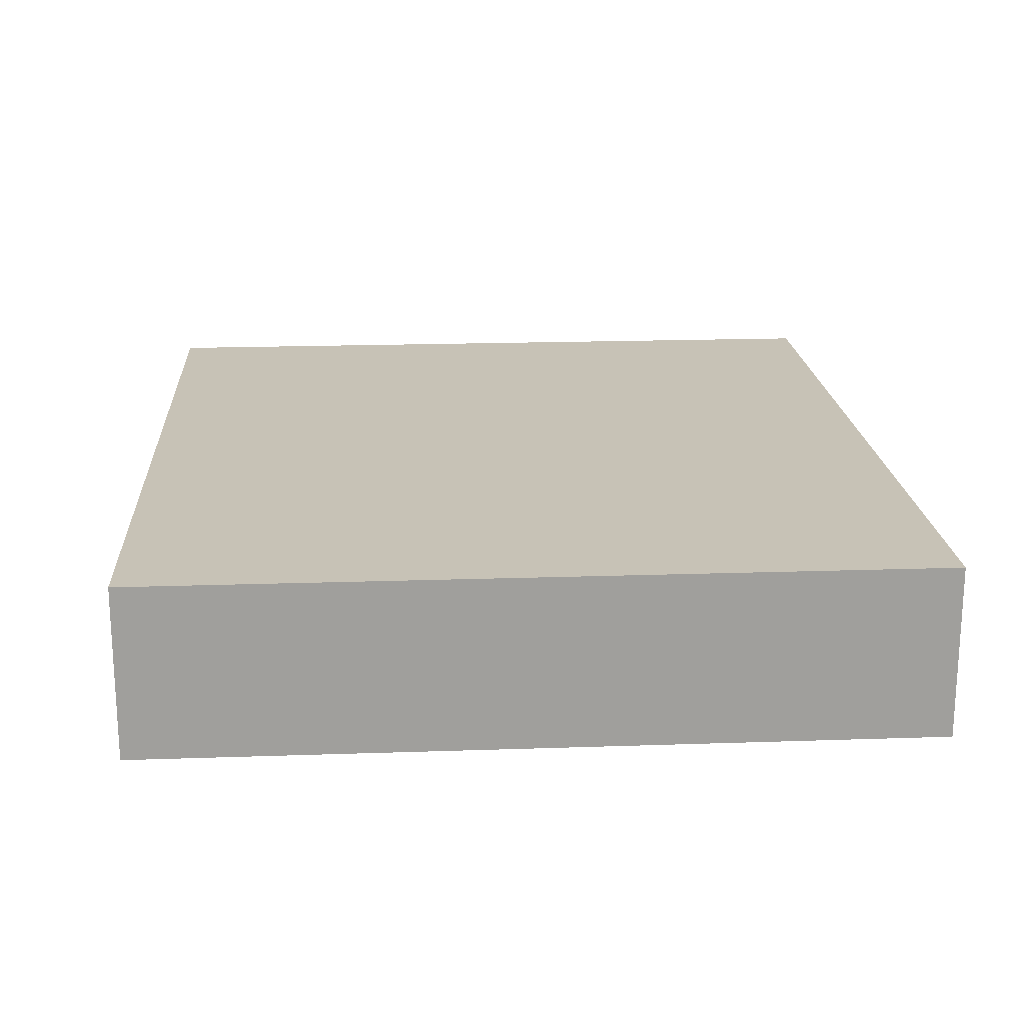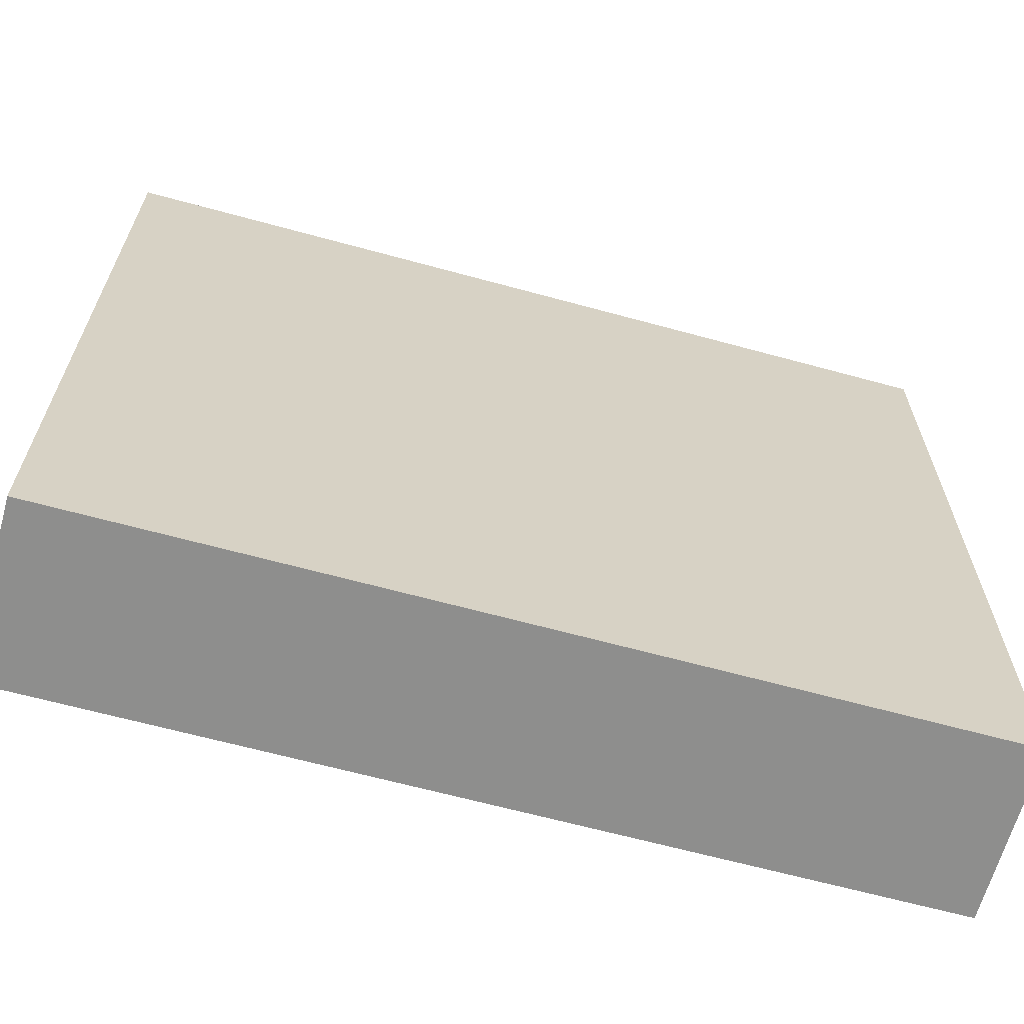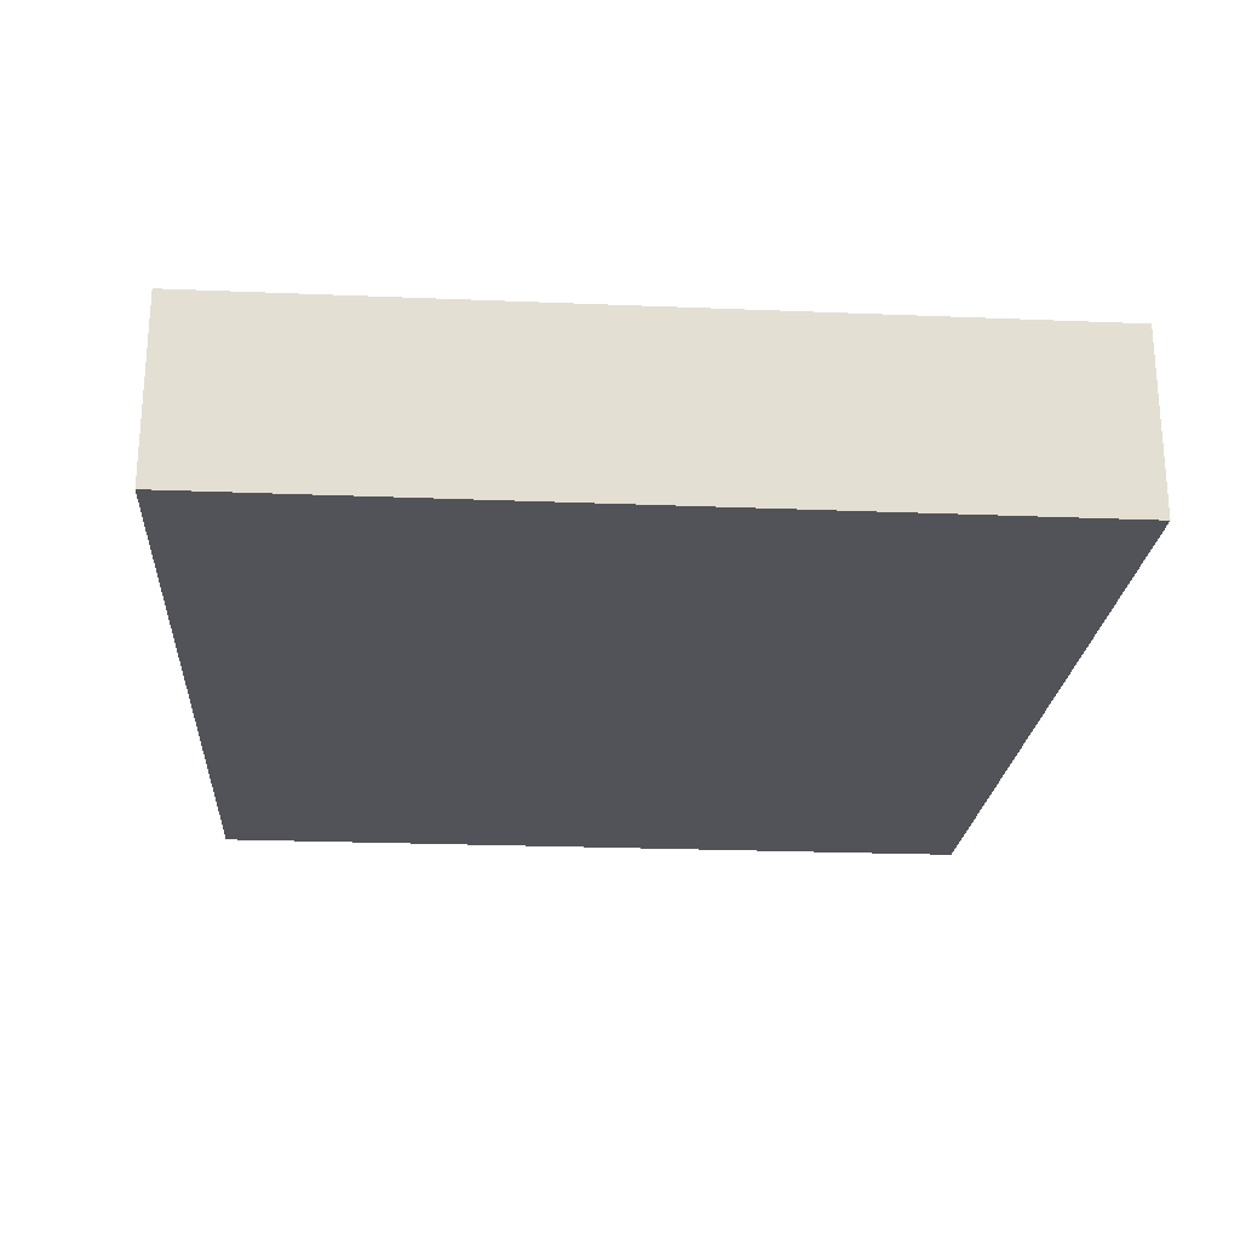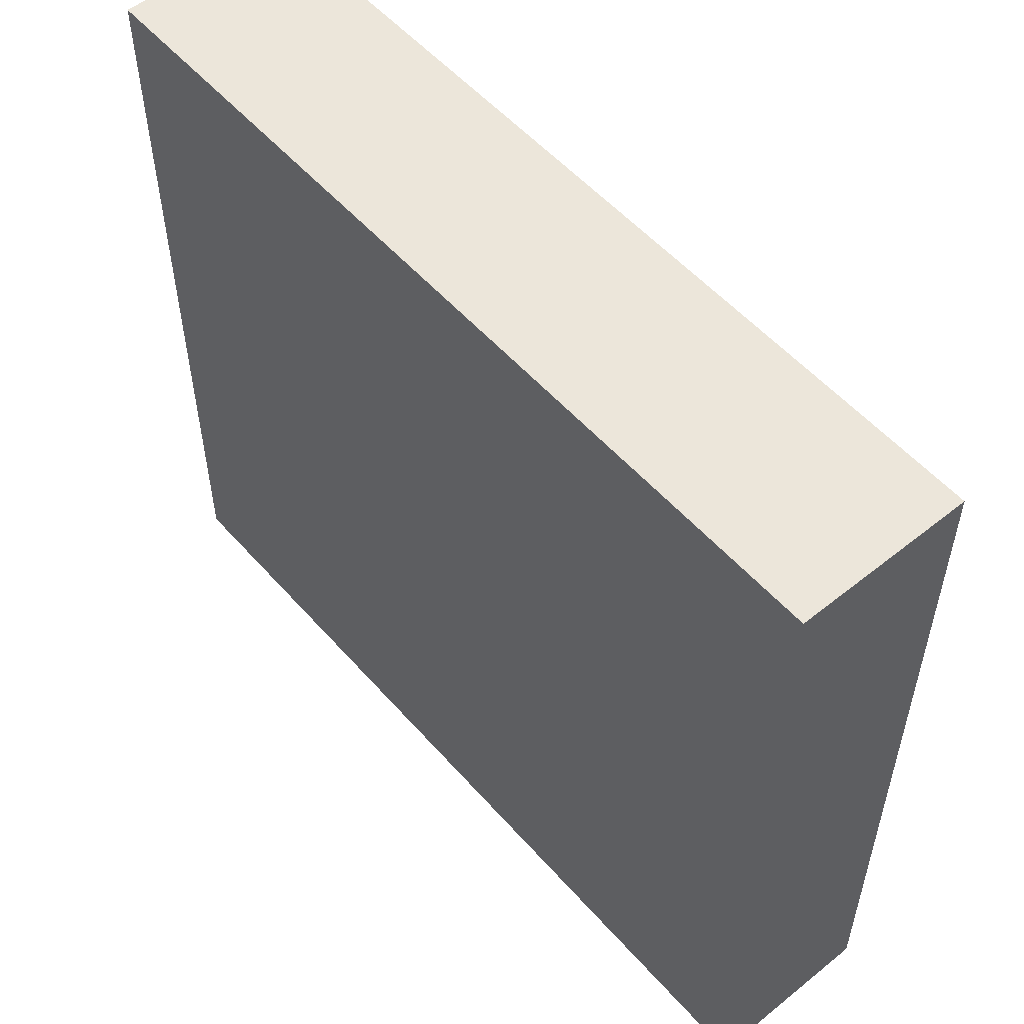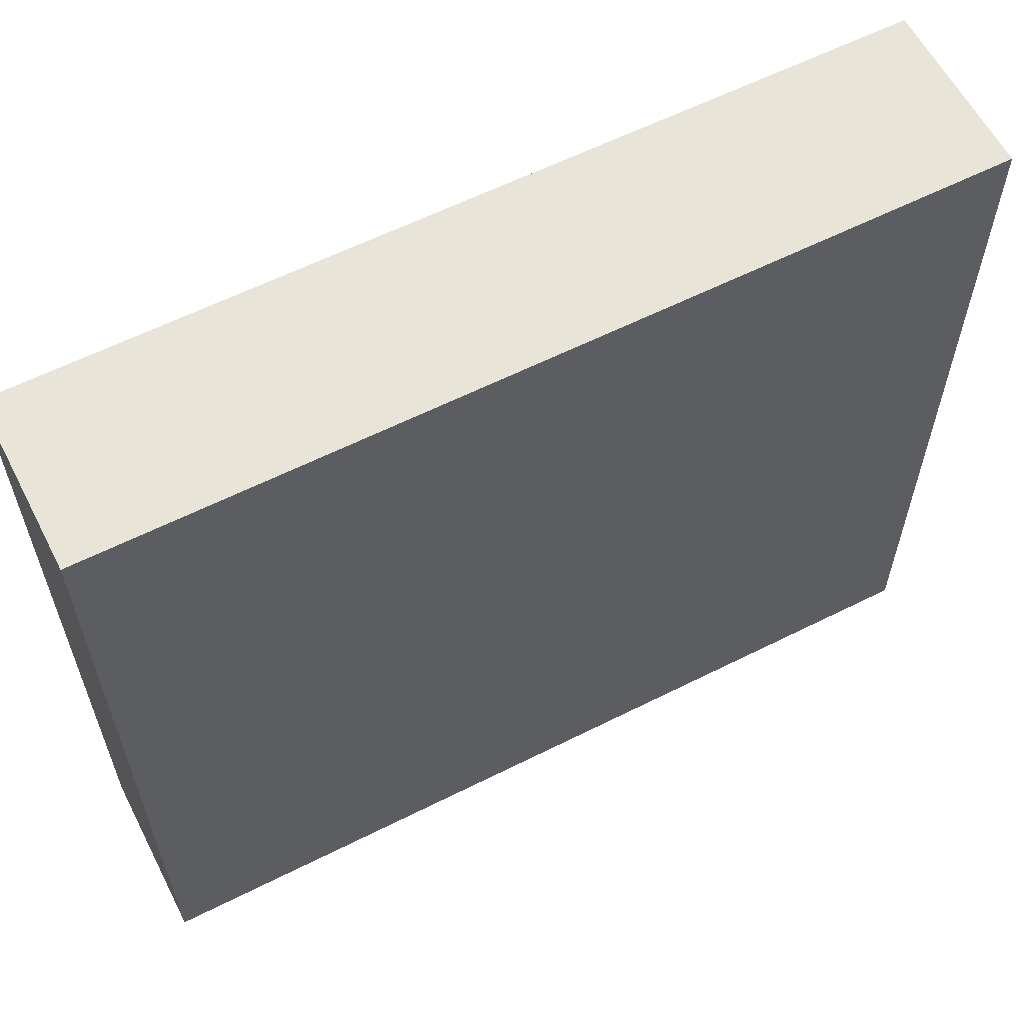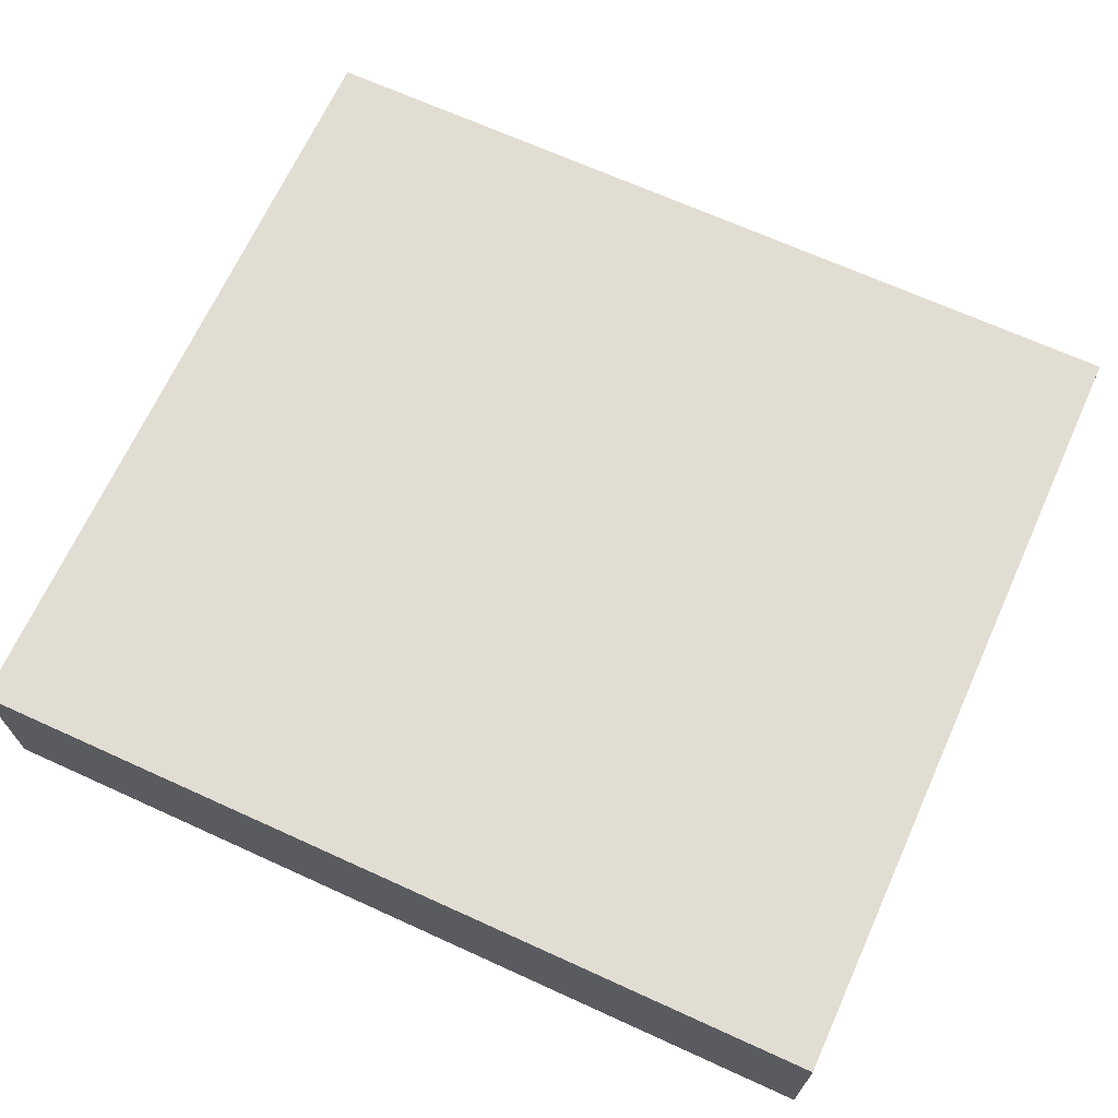
<metadata>
{"format":"obj","ext":"obj","renderer":"f3d","projection":"perspective","resolution":1024,"background":"white","views":[{"elev":19.1,"azim":86.3,"up":"+Z"},{"elev":-64.9,"azim":-15.4,"up":"+Y"},{"elev":-22.7,"azim":-94.0,"up":"+Z"},{"elev":54.2,"azim":-130.4,"up":"+Y"},{"elev":60.4,"azim":-27.2,"up":"+Y"},{"elev":68.1,"azim":24.5,"up":"+Z"}]}
</metadata>
<code>
g COL_SideWallEnd02_MO
v -4.775 -1.219 0.6834
v -4.775 7.463 0.6834
v 4.775 7.463 0.6834
v 4.775 -1.219 0.6834
v -4.775 7.463 0.6834
v -4.775 7.463 -1.219
v 4.775 7.463 -1.219
v 4.775 7.463 0.6834
v -4.775 7.463 -1.219
v -4.775 -1.219 -1.219
v 4.775 -1.219 -1.219
v 4.775 7.463 -1.219
v -4.775 -1.219 -1.219
v -4.775 -1.219 0.6834
v 4.775 -1.219 0.6834
v 4.775 -1.219 -1.219
v 4.775 -1.219 0.6834
v 4.775 7.463 0.6834
v 4.775 7.463 -1.219
v 4.775 -1.219 -1.219
v -4.775 -1.219 -1.219
v -4.775 7.463 -1.219
v -4.775 7.463 0.6834
v -4.775 -1.219 0.6834
g COL_SideWallEnd02_MO_0
f 3 2 1
f 4 3 1
f 7 6 5
f 8 7 5
f 11 10 9
f 12 11 9
f 15 14 13
f 16 15 13
f 19 18 17
f 20 19 17
f 23 22 21
f 24 23 21

</code>
